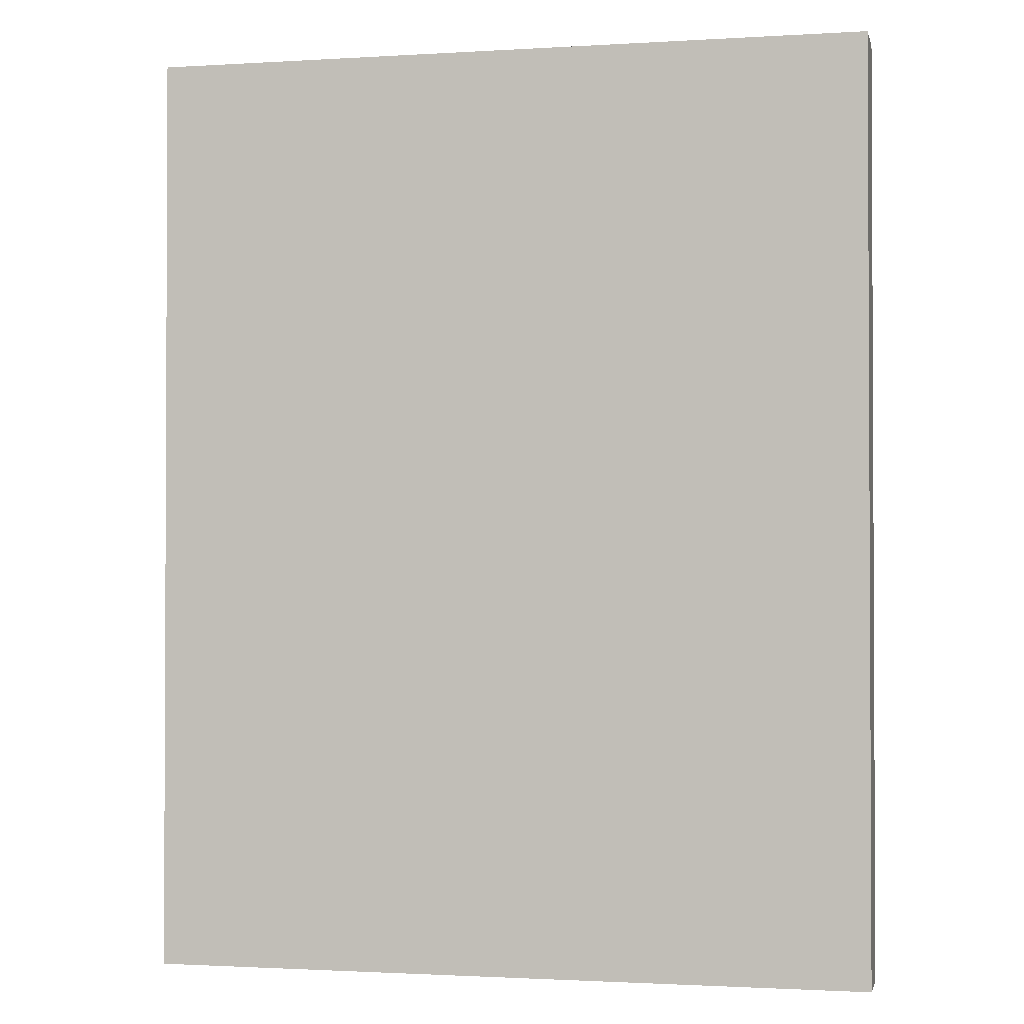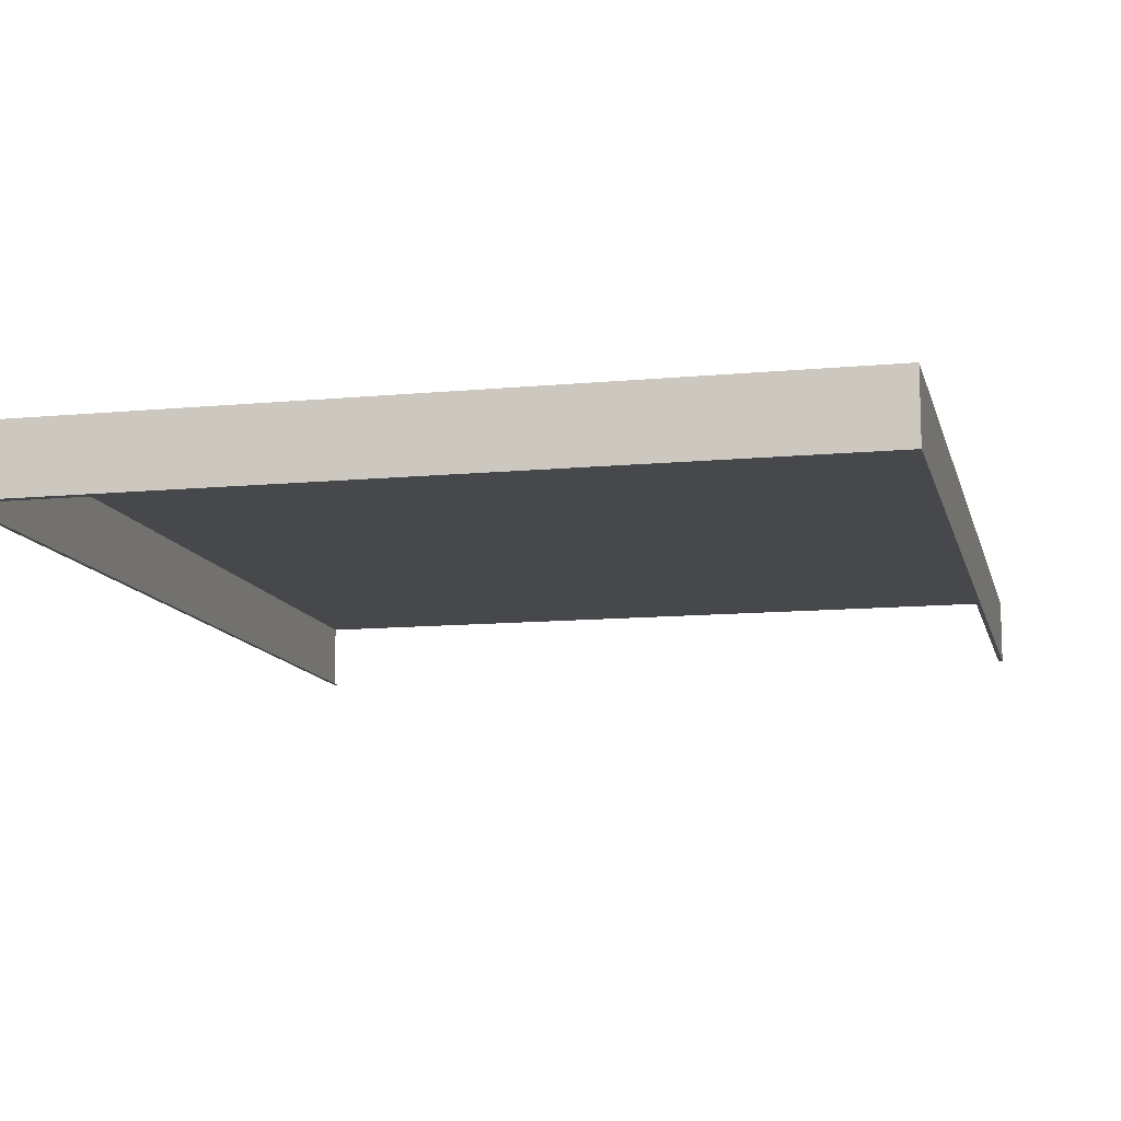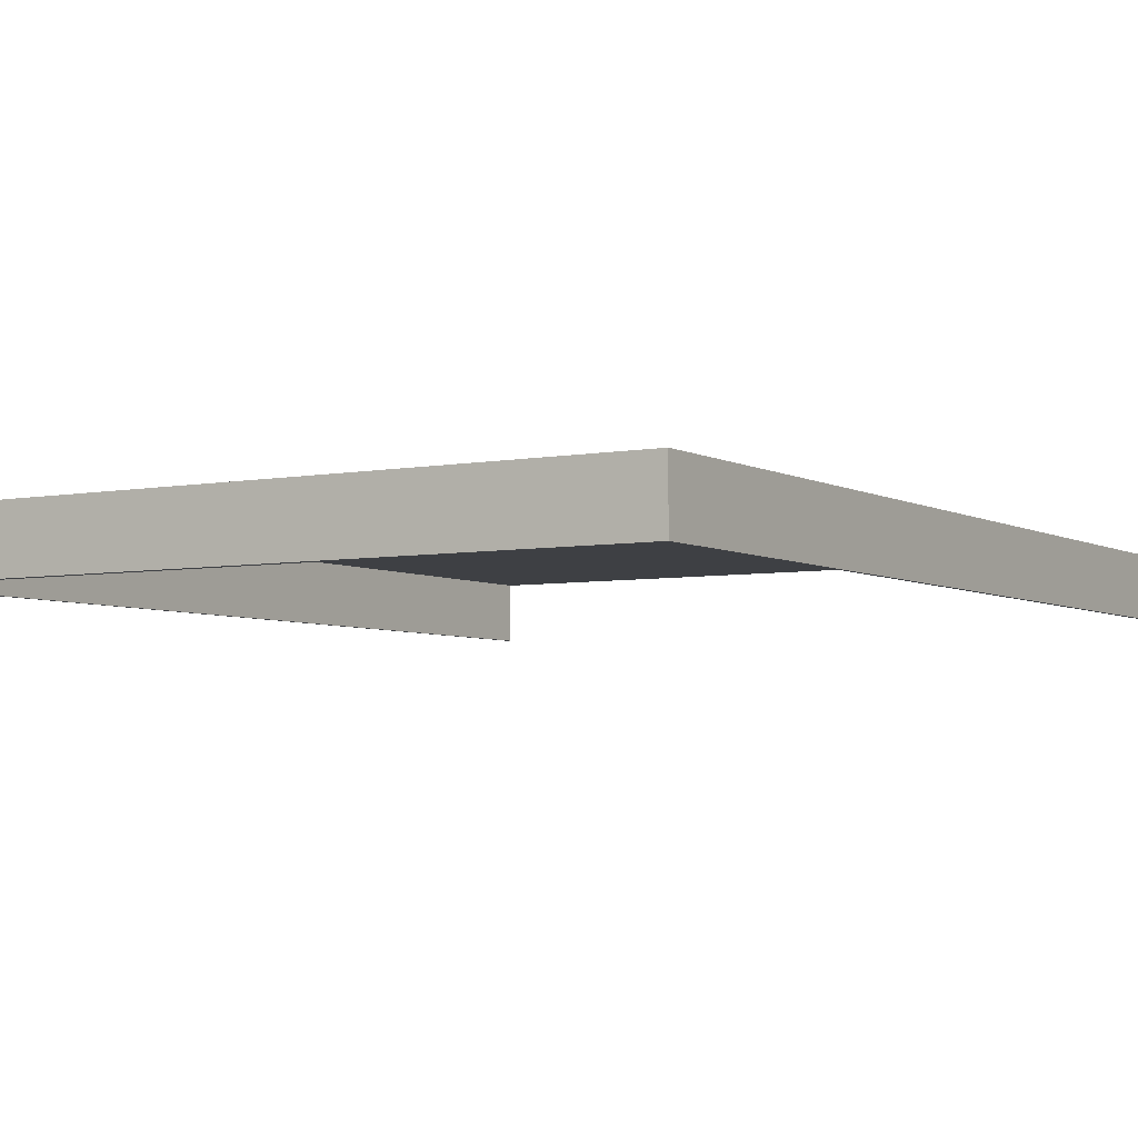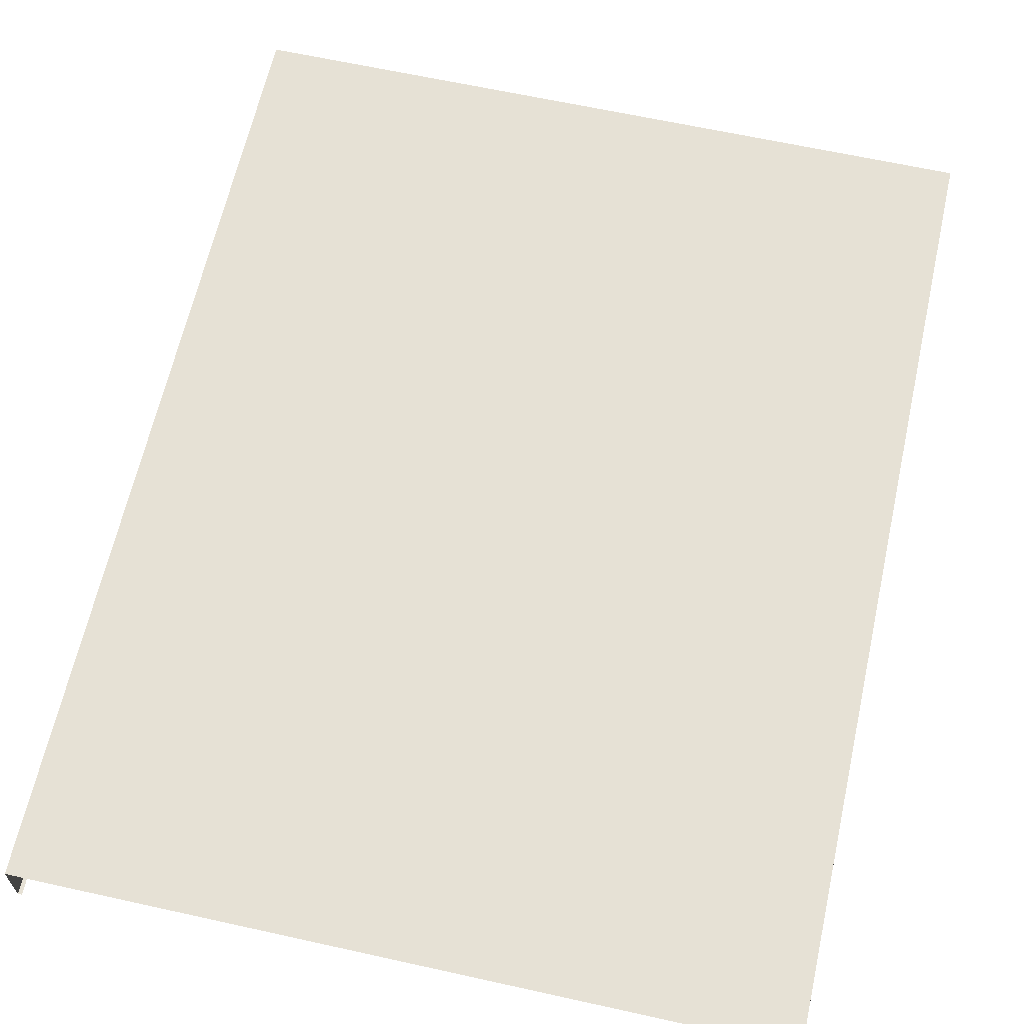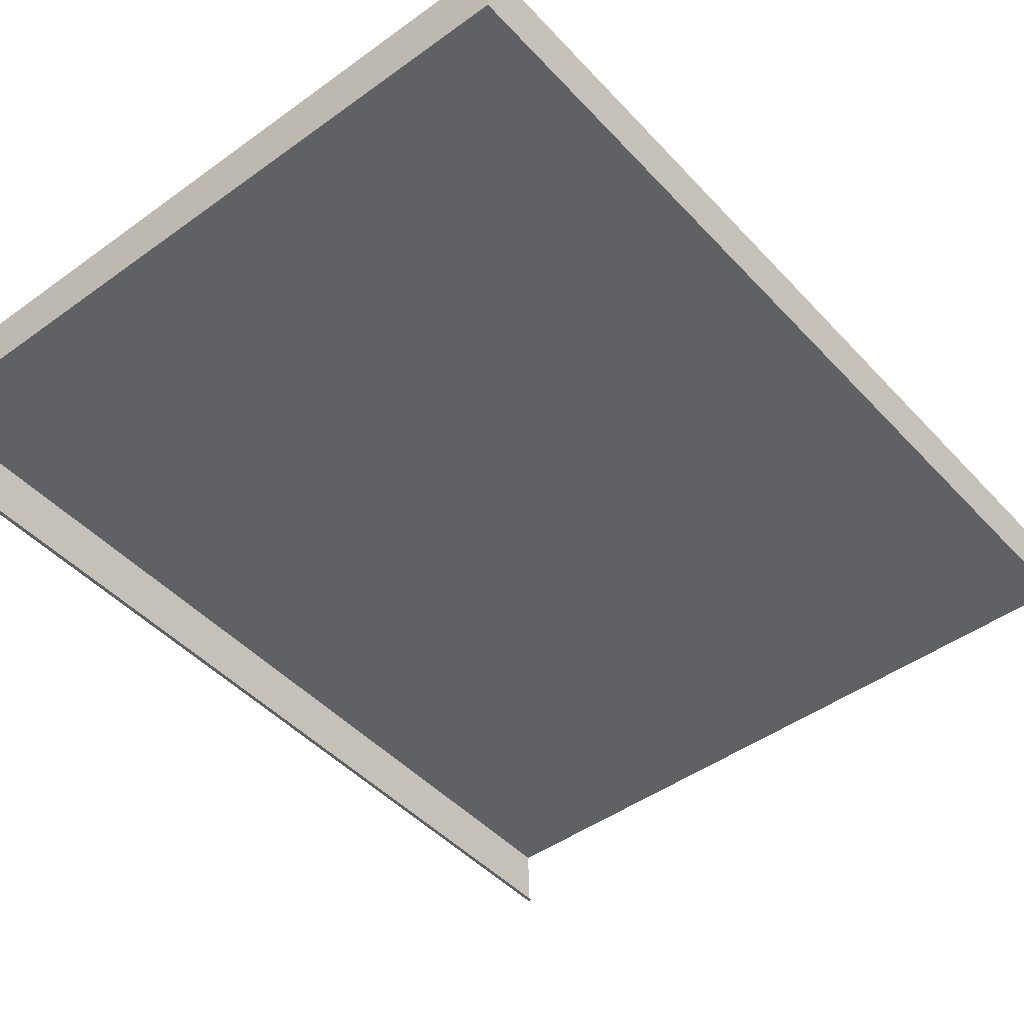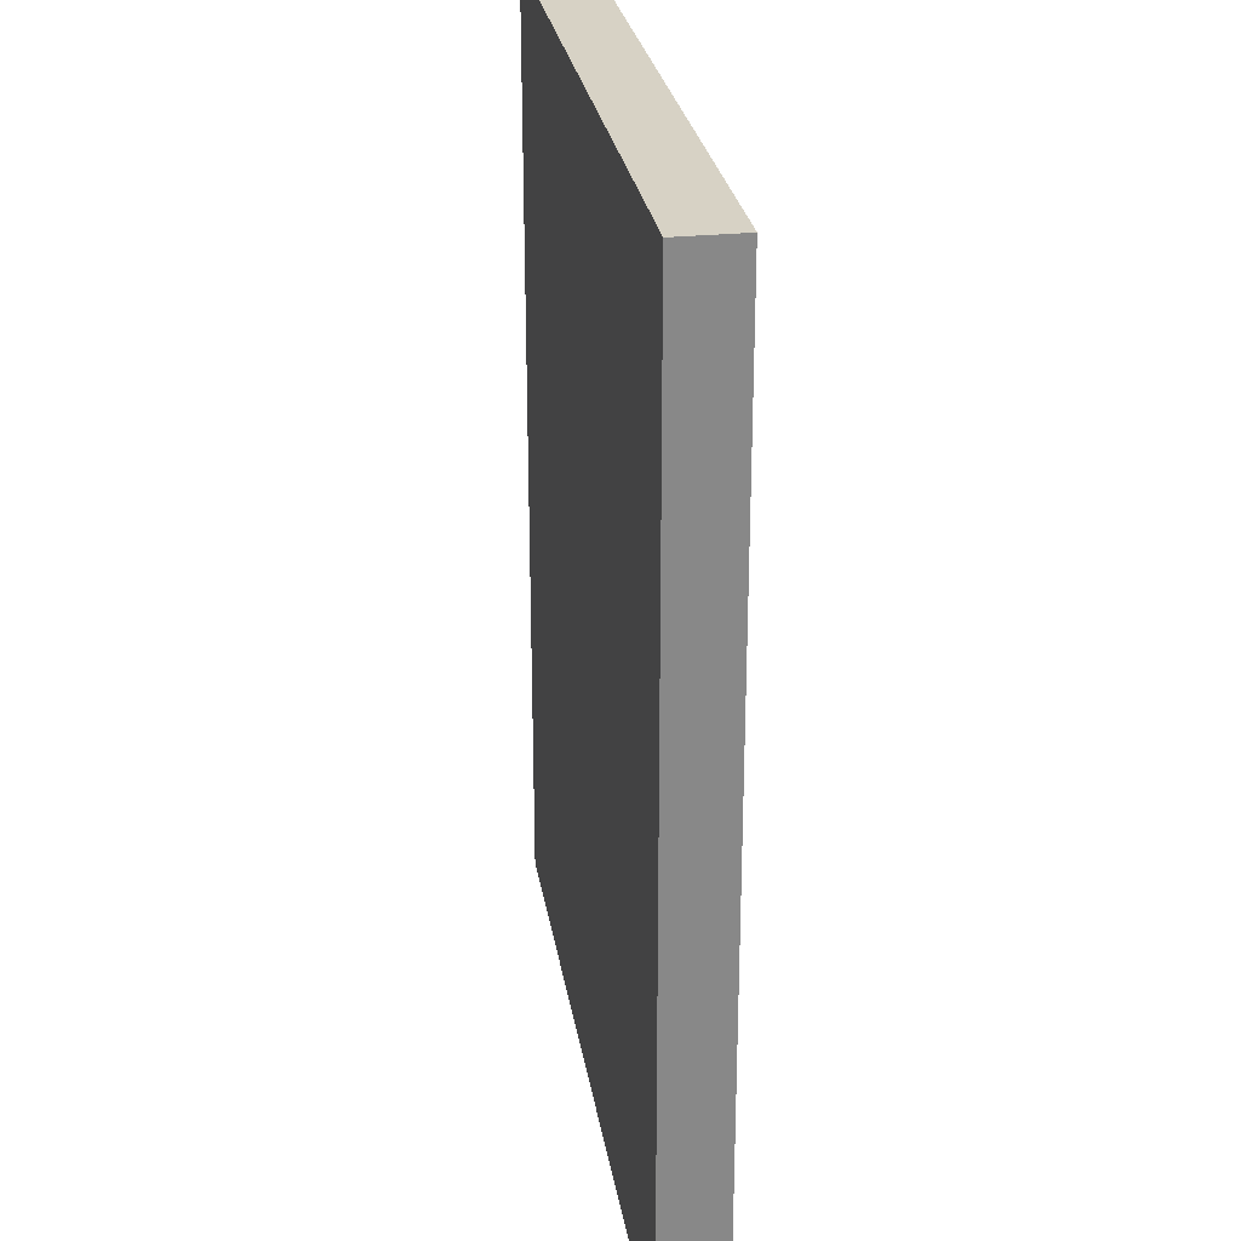
<metadata>
{"format":"obj","ext":"obj","renderer":"f3d","projection":"perspective","resolution":1024,"background":"white","views":[{"elev":-1.5,"azim":12.6,"up":"+Y"},{"elev":-11.5,"azim":-167.0,"up":"+Z"},{"elev":-4.8,"azim":-148.5,"up":"+Z"},{"elev":64.1,"azim":12.6,"up":"+Z"},{"elev":-46.0,"azim":-140.3,"up":"+Z"},{"elev":27.5,"azim":80.8,"up":"+Y"}]}
</metadata>
<code>
o #ID70
v 0.5276 0.7583 0.4805
v -0.5243 0.7583 0.391
v -0.5243 0.7583 0.4805
v 0.5276 0.7583 0.391
v -0.5243 0.7583 0.391
v -0.5187 -0.5957 0.391
v -0.5243 -0.5957 0.391
v -0.5187 0.7471 0.391
v 0.522 0.7471 0.391
v 0.5276 -0.5957 0.391
v 0.522 -0.5957 0.391
v 0.5276 0.7583 0.391
v -0.5243 0.7583 0.391
v -0.5243 -0.5957 0.4805
v -0.5243 0.7583 0.4805
v -0.5243 -0.5957 0.391
v 0.5276 0.7583 0.4805
v -0.5243 -0.5957 0.4805
v 0.5276 -0.5957 0.4805
v -0.5243 0.7583 0.4805
v 0.5276 -0.5957 0.391
v 0.5276 0.7583 0.4805
v 0.5276 -0.5957 0.4805
v 0.5276 0.7583 0.391
f 1 2 3
f 2 1 4
f 5 6 7
f 6 5 8
f 8 5 9
f 9 10 11
f 10 9 12
f 12 9 5
f 13 14 15
f 14 13 16
f 17 18 19
f 18 17 20
f 21 22 23
f 22 21 24

</code>
